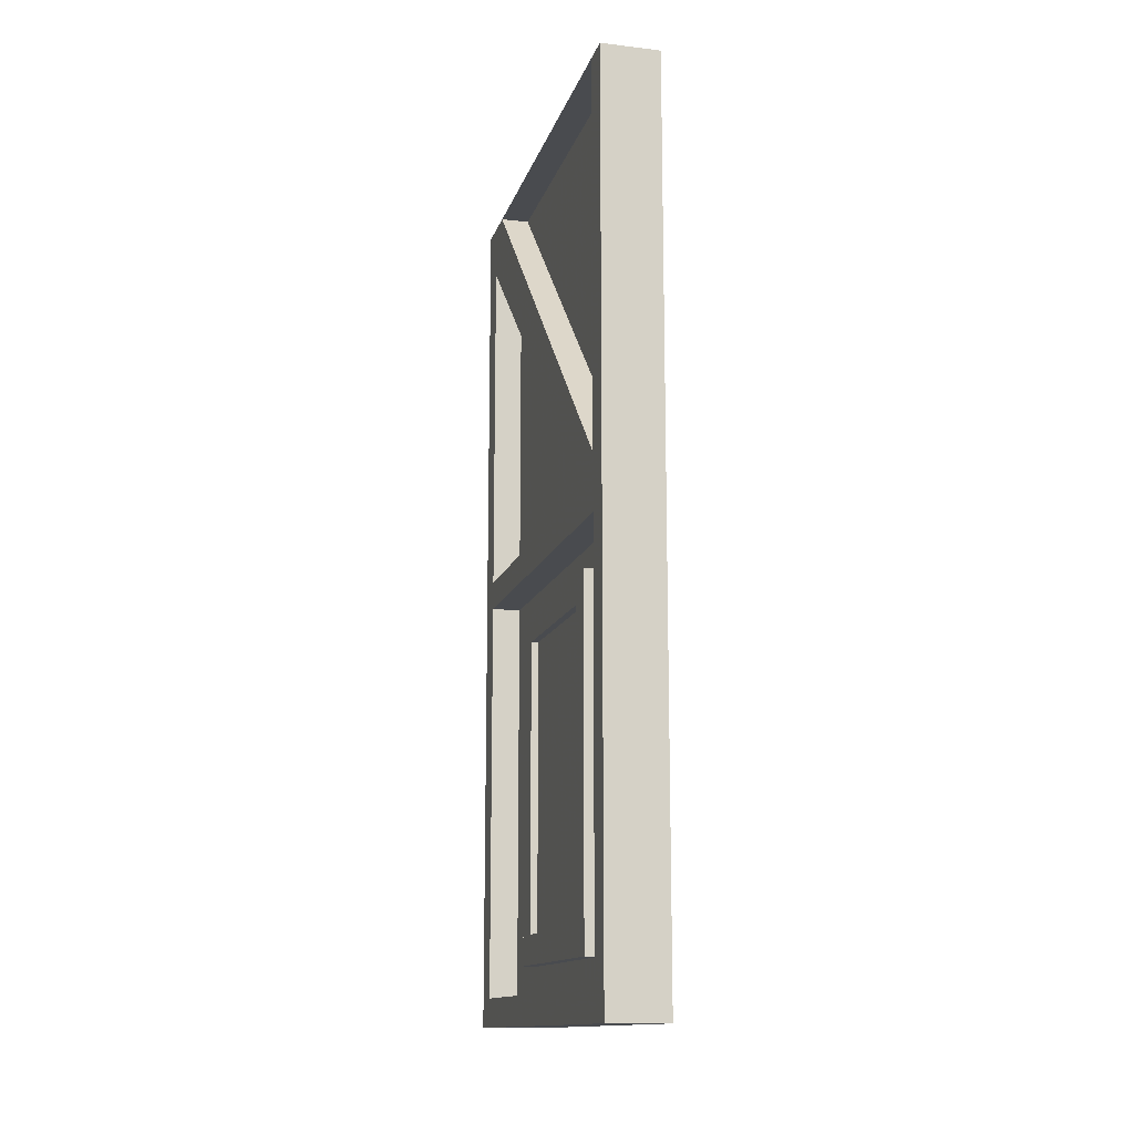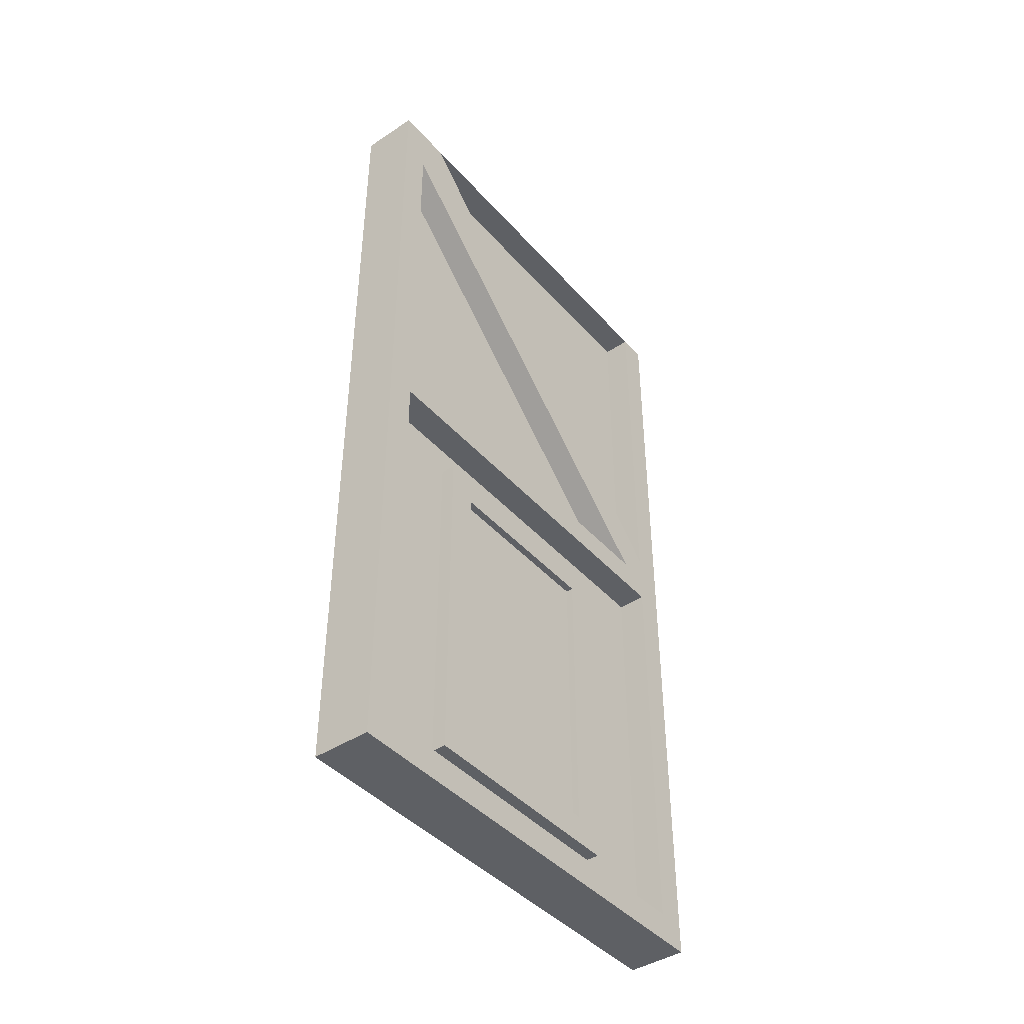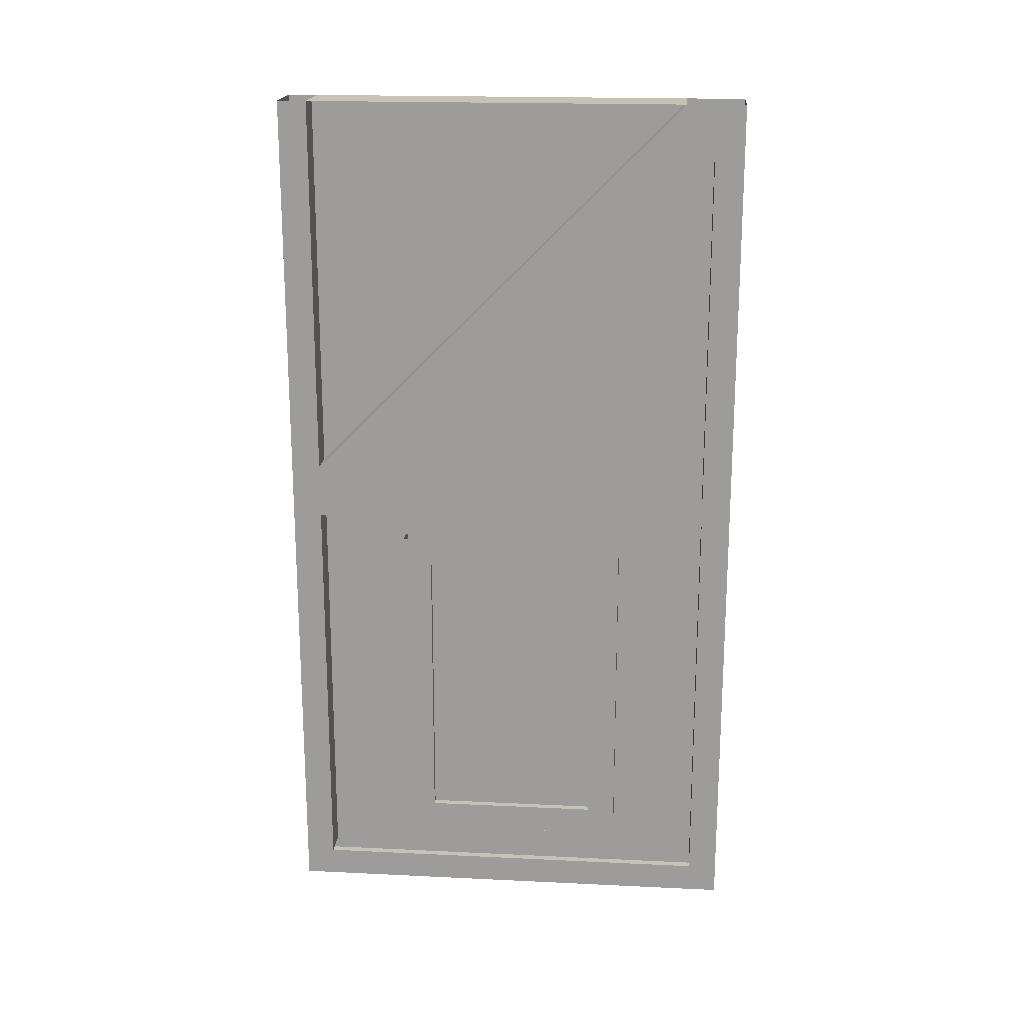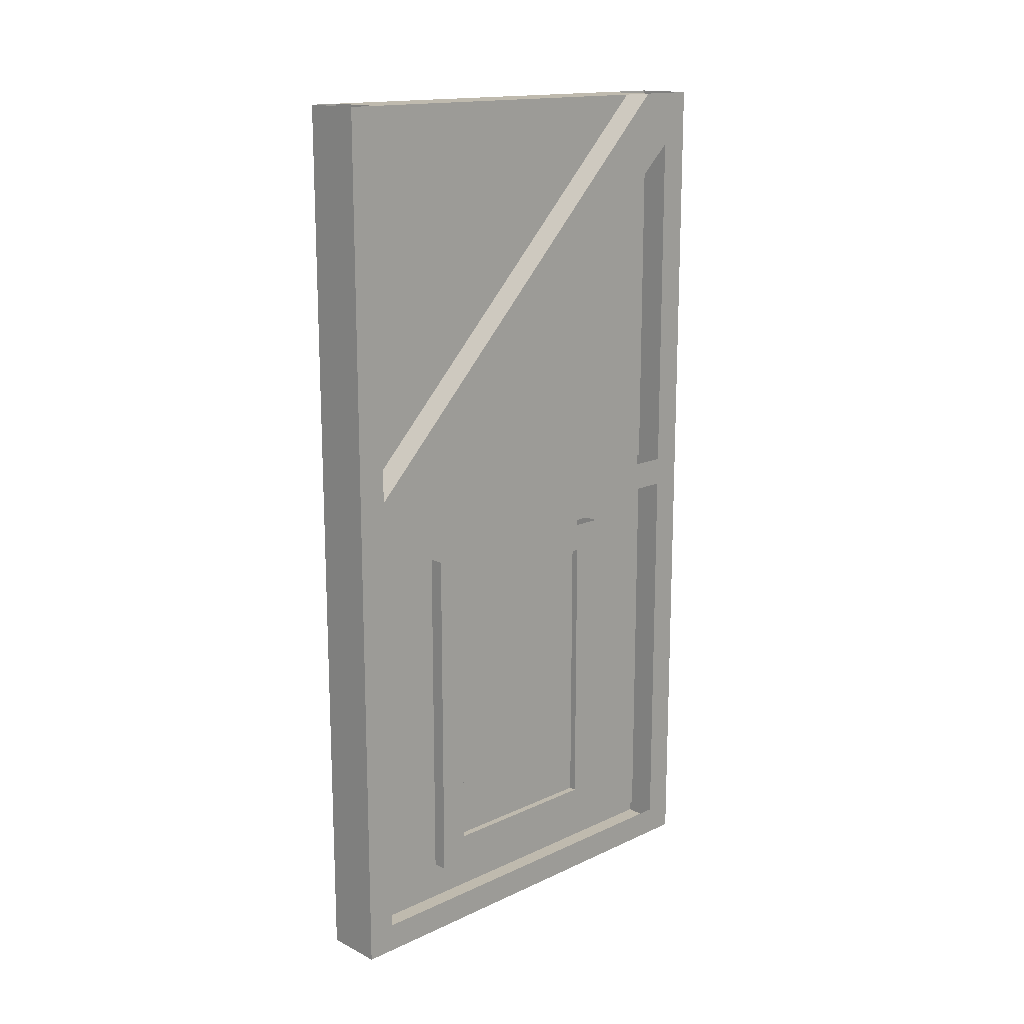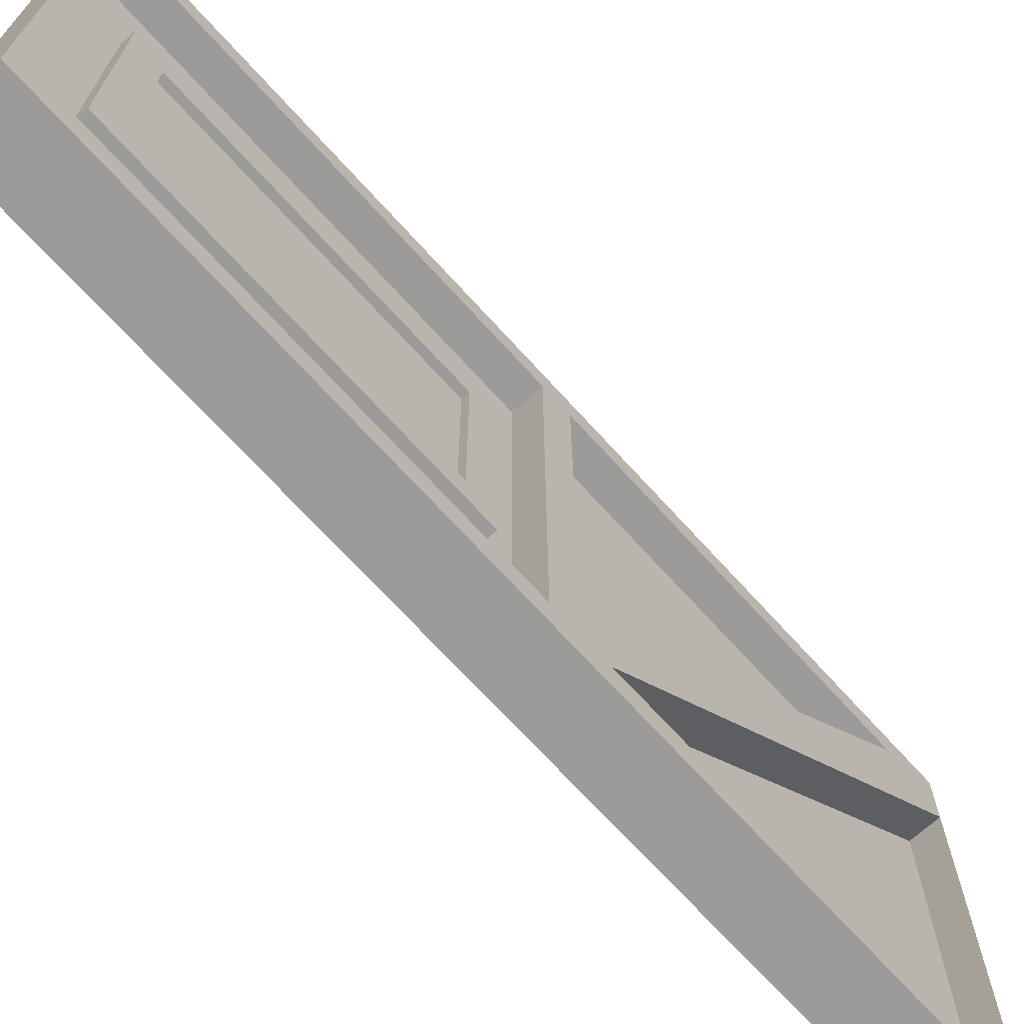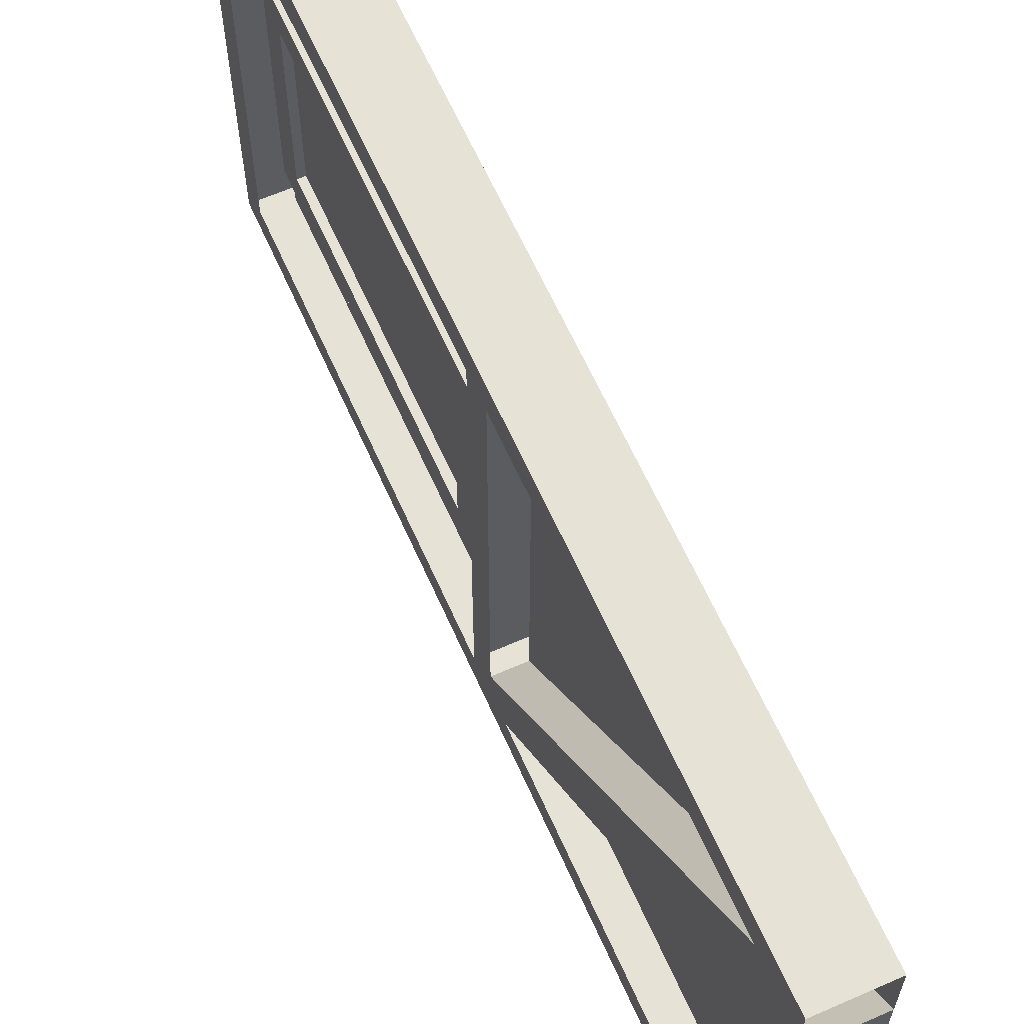
<metadata>
{"format":"obj","ext":"obj","renderer":"f3d","projection":"perspective","resolution":1024,"background":"white","views":[{"elev":-13.7,"azim":165.5,"up":"+Y"},{"elev":-42.9,"azim":38.0,"up":"+Y"},{"elev":19.0,"azim":-84.8,"up":"+Y"},{"elev":15.7,"azim":-134.0,"up":"+Y"},{"elev":-69.7,"azim":42.2,"up":"+Z"},{"elev":62.9,"azim":156.1,"up":"+Z"}]}
</metadata>
<code>
o wall/1615/straight
v -56 0 48
v -56 0 -56
v -48 0 -56
v -48 0 48
v -56 -105 -56
v -64 -105 -56
v -64 0 48
v -48 -105 -56
v -48 0 -64
v -48 -120 -64
v -64 -120 -64
v -64 0 -64
v -64 0 -56
v -48 -15 56
v -48 -112 -48
v -48 -120 -56
v -48 -232 -56
v -48 -240 -64
v -64 -240 -64
v -64 -232 -56
v -64 -120 -56
v -64 -112 -48
v -64 -15 56
v -64 0 64
v -64 -112 56
v -64 -120 64
v -48 -120 64
v -48 0 64
v -48 -112 56
v -56 -15 56
v -56 -112 56
v -56 -112 -48
v -56 -224 -32
v -56 -232 -56
v -56 -120 -56
v -56 -128 -32
v -56 -224 32
v -56 -232 56
v -56 -120 56
v -56 -128 32
v -48 -232 56
v -48 -120 56
v -48 -240 64
v -64 -240 64
v -64 -232 56
v -64 -120 56
v -54 -174 24
v -54 -216 24
v -54 -216 2
v -54 -174 2
v -54 -170 24
v -52 -216 24
v -54 -216 -2
v -54 -174 -2
v -54 -170 2
v -54 -136 24
v -52 -136 24
v -52 -224 32
v -52 -216 -24
v -54 -216 -24
v -54 -174 -24
v -54 -170 -2
v -54 -136 -2
v -54 -136 2
v -54 -170 -24
v -54 -136 -24
v -52 -136 -24
v -52 -128 32
v -52 -128 -32
v -52 -224 -32
v -60 -224 -32
v -60 -128 -32
v -60 -136 -24
v -60 -128 32
v -60 -136 24
v -60 -216 24
v -60 -224 32
v -60 -216 -24
v -58 -170 -24
v -58 -136 -24
v -58 -136 24
v -58 -170 24
v -58 -174 24
v -58 -216 24
v -58 -216 2
v -58 -216 -2
v -58 -216 -24
v -58 -174 -24
v -58 -174 -2
v -58 -170 -2
v -58 -136 -2
v -58 -136 2
v -58 -170 2
v -58 -174 2
f 1 2 3
f 1 3 4
f 1 4 5
f 1 5 6
f 1 6 7
f 1 7 2
f 1 2 5
f 1 5 2
f 2 5 3
f 3 5 8
f 3 8 9
f 9 8 10
f 9 10 11
f 9 11 12
f 12 11 6
f 12 6 13
f 13 6 2
f 13 2 7
f 5 4 8
f 8 4 14
f 8 14 15
f 8 15 16
f 8 16 10
f 10 16 17
f 10 17 18
f 10 18 19
f 10 19 11
f 11 19 20
f 11 20 21
f 11 21 6
f 6 21 22
f 6 22 7
f 7 22 23
f 7 23 24
f 24 23 25
f 24 25 26
f 24 26 27
f 24 27 28
f 28 27 29
f 28 29 14
f 28 14 4
f 30 31 32
f 30 32 31
f 30 31 23
f 30 23 22
f 30 22 32
f 30 32 14
f 30 14 29
f 30 29 31
f 33 34 35
f 33 35 36
f 33 36 34
f 33 34 37
f 33 37 38
f 33 38 34
f 34 38 37
f 37 38 39
f 37 39 40
f 37 40 38
f 38 40 39
f 38 39 41
f 41 39 42
f 41 42 27
f 41 27 43
f 41 43 17
f 17 43 18
f 18 43 19
f 19 43 44
f 19 44 20
f 20 44 45
f 45 44 26
f 45 26 46
f 45 46 38
f 38 46 39
f 39 46 21
f 39 21 35
f 39 35 36
f 39 36 40
f 39 40 35
f 39 35 42
f 42 35 16
f 42 16 29
f 42 29 27
f 35 40 36
f 36 35 34
f 34 35 20
f 20 35 21
f 47 48 49
f 47 49 50
f 47 50 51
f 47 51 52
f 47 52 48
f 48 52 49
f 49 52 53
f 49 53 54
f 49 54 50
f 50 54 55
f 50 55 51
f 51 55 56
f 51 56 57
f 51 57 52
f 52 57 58
f 52 58 59
f 52 59 53
f 53 59 60
f 53 60 54
f 54 60 61
f 54 61 62
f 54 62 55
f 55 62 63
f 55 63 64
f 55 64 56
f 63 62 65
f 63 65 66
f 66 65 59
f 66 59 67
f 66 67 57
f 66 57 56
f 61 65 62
f 65 61 59
f 59 61 60
f 40 37 58
f 40 58 68
f 68 58 57
f 68 57 69
f 69 57 67
f 69 67 59
f 69 59 70
f 69 70 33
f 69 33 36
f 36 33 71
f 36 71 72
f 72 71 73
f 72 73 74
f 74 73 75
f 74 75 76
f 74 76 77
f 74 77 37
f 74 37 40
f 33 70 58
f 33 58 37
f 33 37 71
f 71 37 77
f 71 77 76
f 71 76 78
f 71 78 73
f 73 78 79
f 73 79 80
f 73 80 81
f 73 81 75
f 75 81 76
f 76 81 82
f 76 82 83
f 76 83 84
f 76 84 85
f 76 85 78
f 78 85 86
f 78 86 87
f 78 87 88
f 78 88 79
f 79 88 89
f 79 89 90
f 79 90 80
f 80 90 91
f 91 90 92
f 92 90 93
f 92 93 82
f 92 82 81
f 59 58 70
f 94 93 90
f 94 90 89
f 94 89 86
f 94 86 85
f 94 85 84
f 94 84 83
f 94 83 93
f 93 83 82
f 88 87 86
f 88 86 89
f 2 6 5
f 14 32 15
f 31 25 23
f 34 17 16
f 34 16 35
f 29 16 15
f 46 25 21
f 21 25 22
f 25 46 26
f 26 43 27
f 43 26 44

</code>
